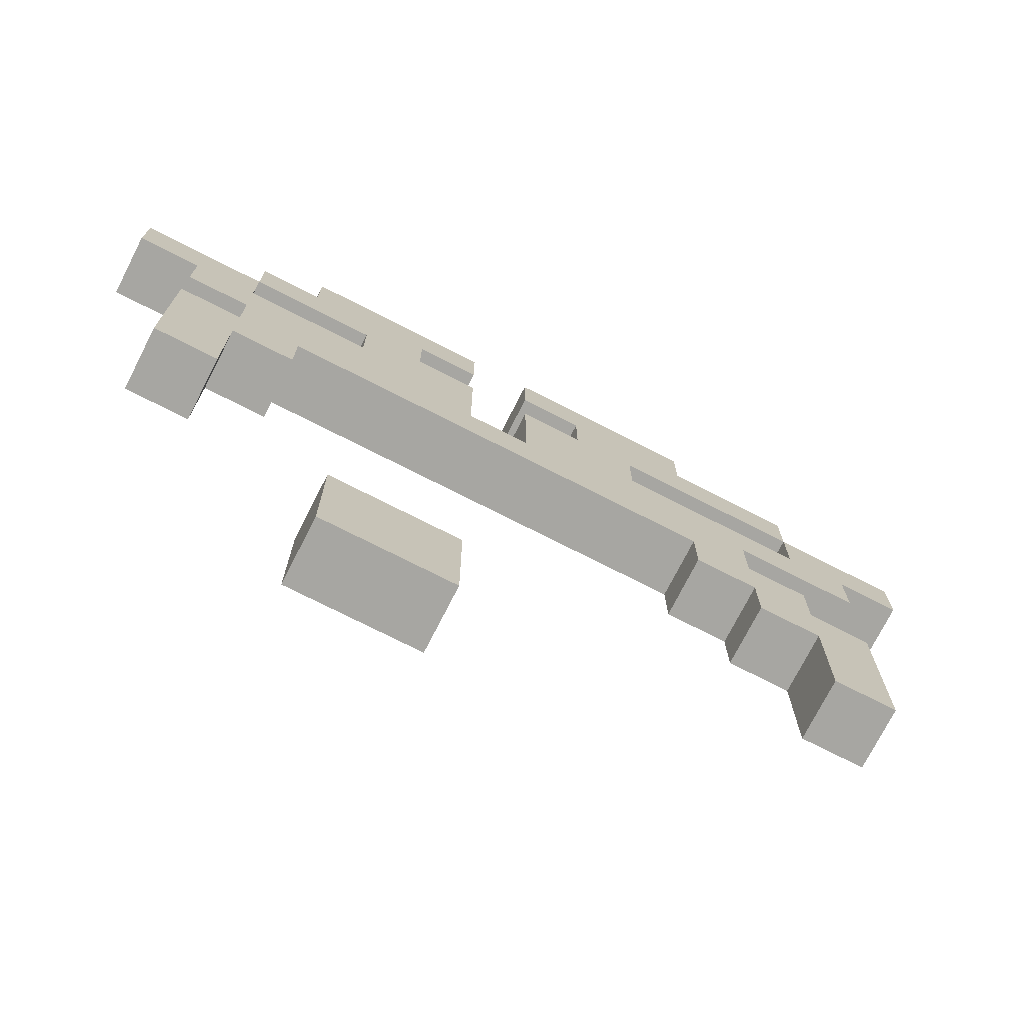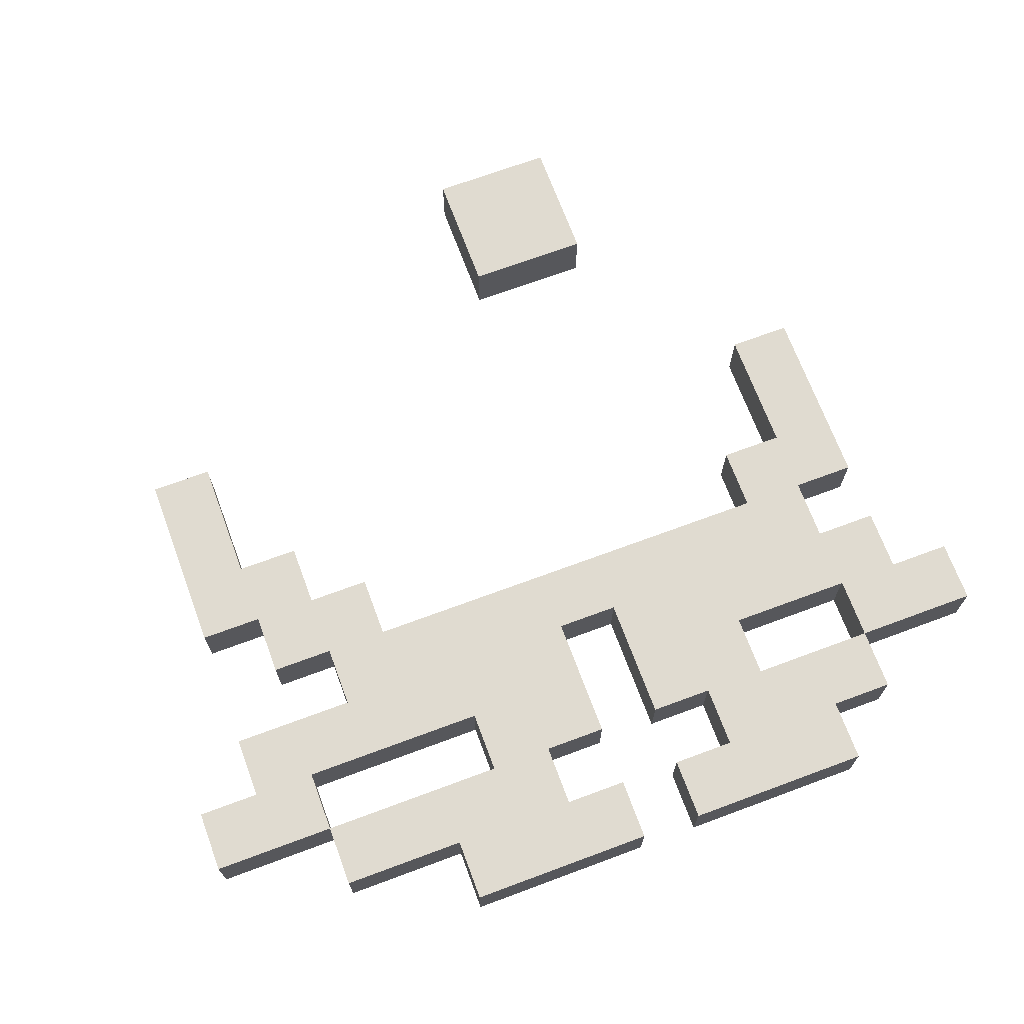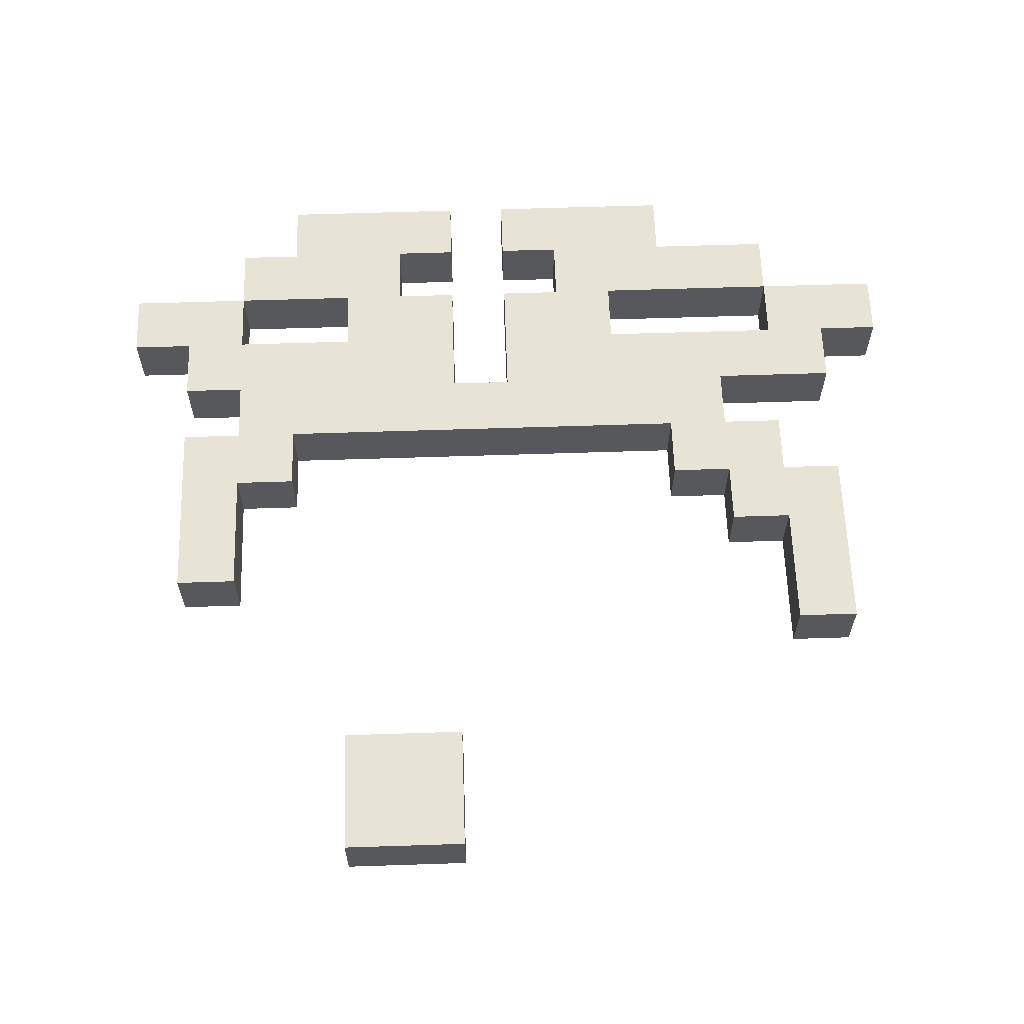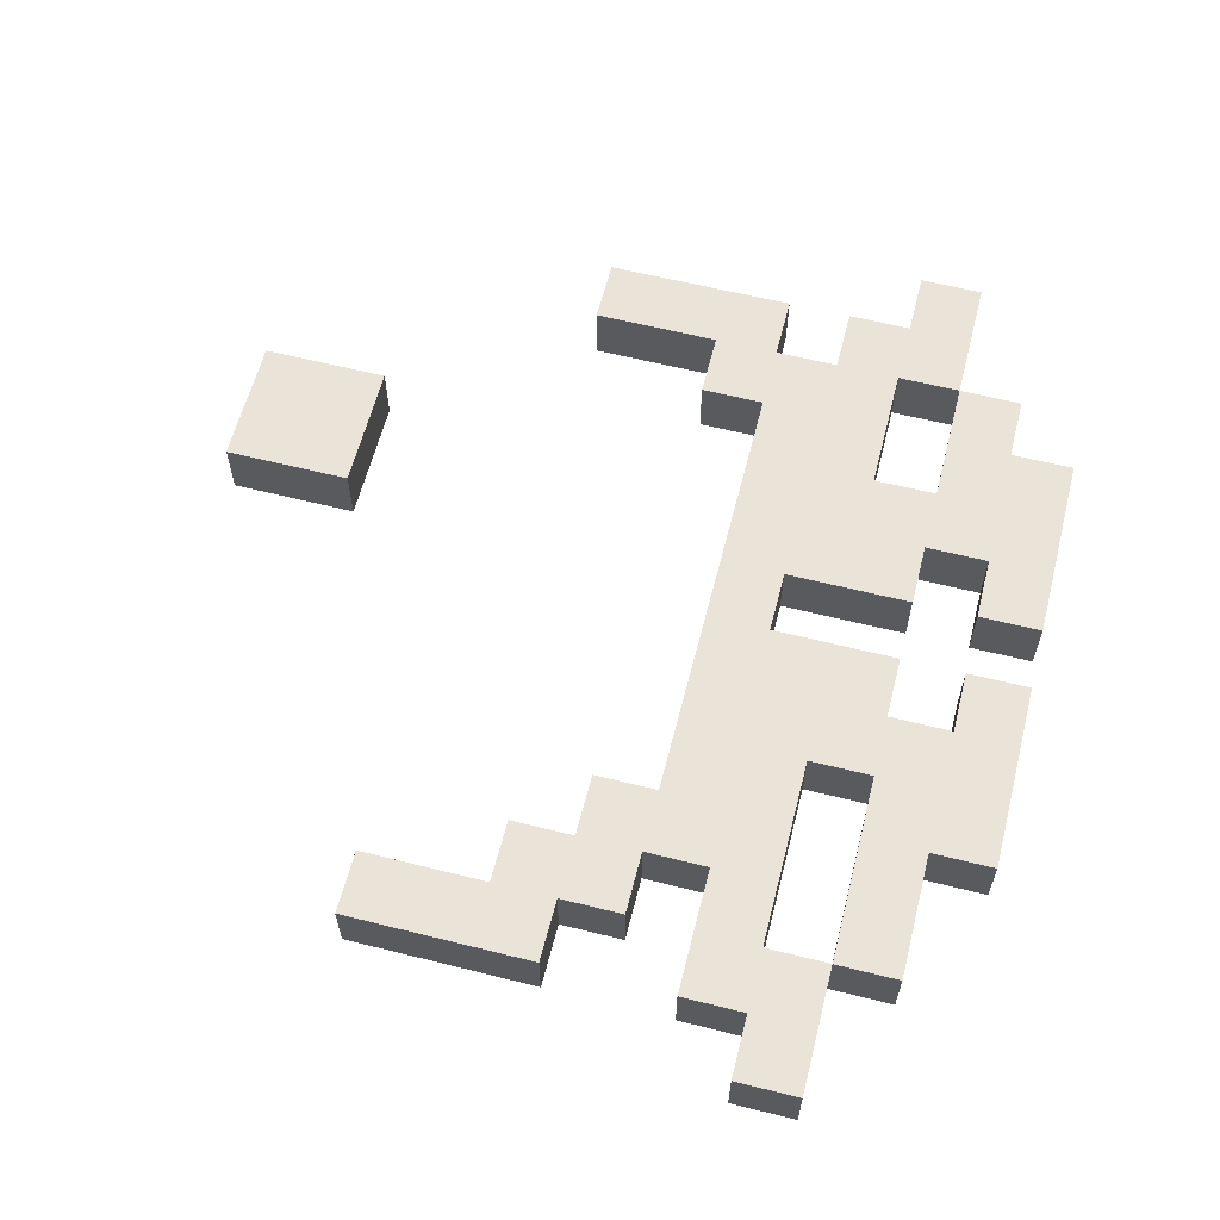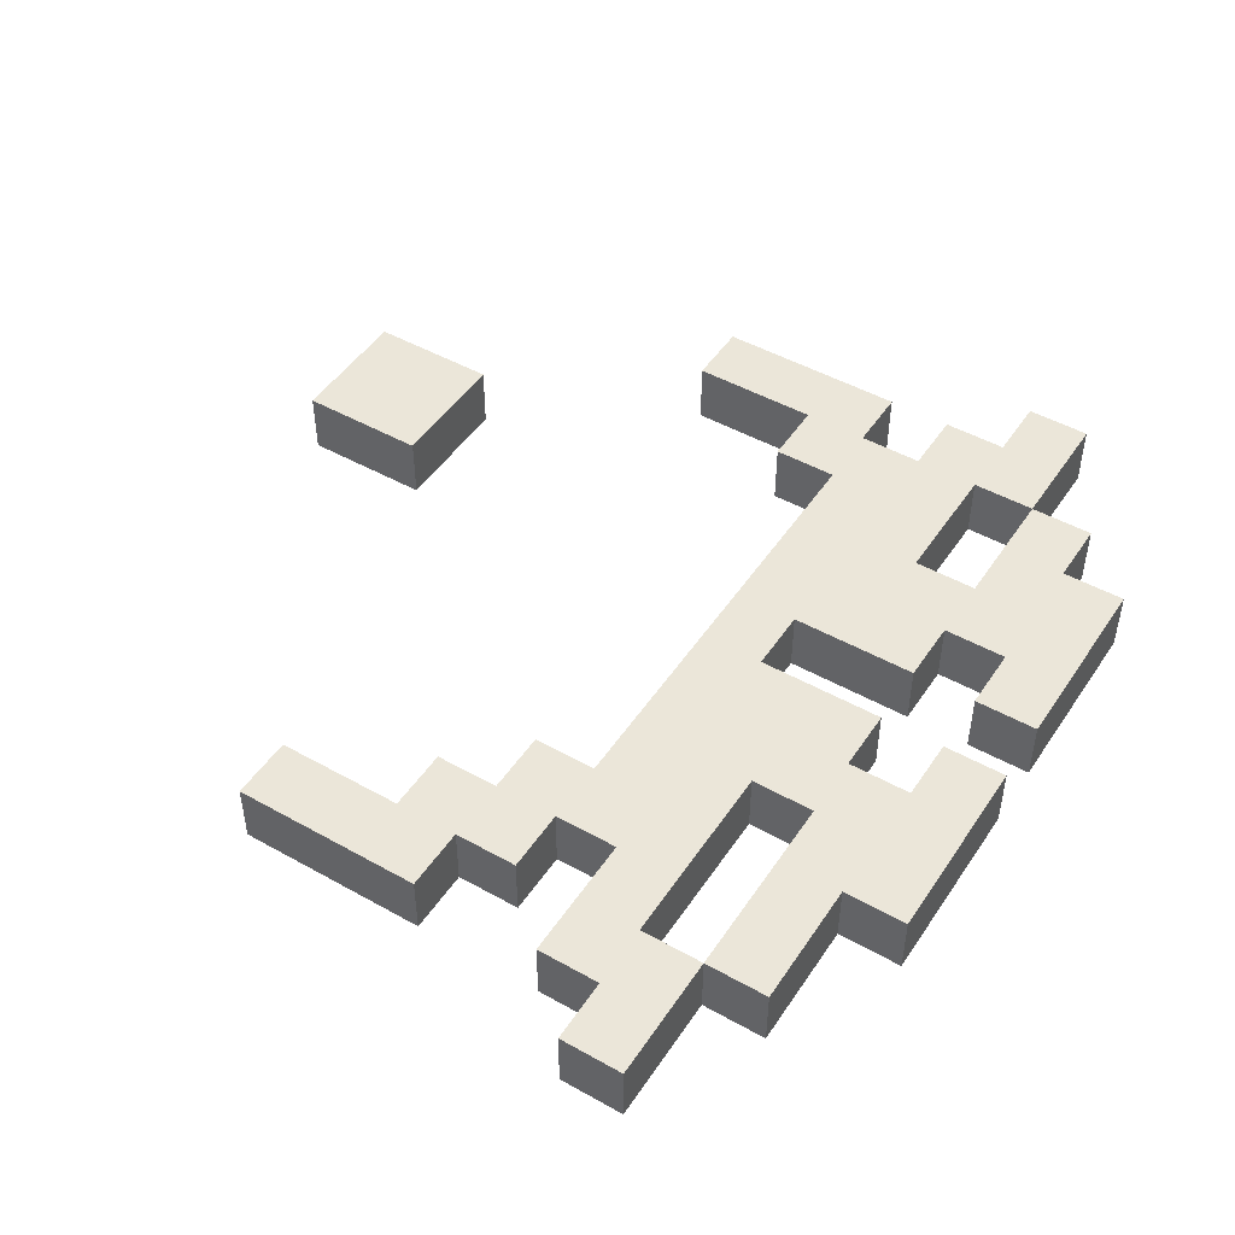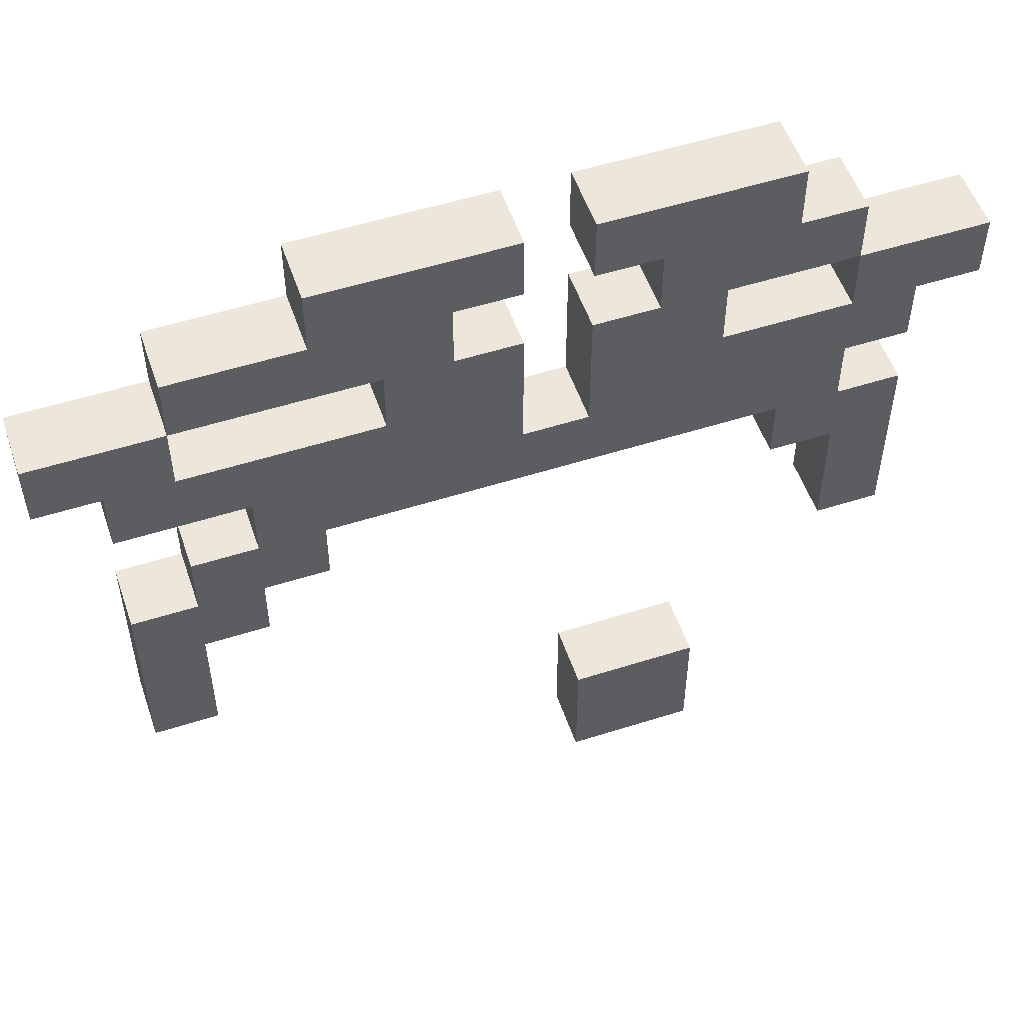
<metadata>
{"format":"obj","ext":"obj","renderer":"f3d","projection":"perspective","resolution":1024,"background":"white","views":[{"elev":-74.0,"azim":-27.0,"up":"+Y"},{"elev":69.8,"azim":159.6,"up":"+Z"},{"elev":61.8,"azim":-1.9,"up":"+Z"},{"elev":61.1,"azim":104.3,"up":"+Z"},{"elev":47.9,"azim":122.2,"up":"+Z"},{"elev":53.4,"azim":161.2,"up":"+Y"}]}
</metadata>
<code>
o
v -1 0.9 0
v -1 0.9 -0.1
v -1 1 0
v -1 1 -0.1
v -0.9 0.4 0
v -0.9 0.4 -0.1
v -0.9 0.7 0
v -0.9 0.7 -0.1
v -0.9 0.8 0
v -0.9 0.8 -0.1
v -0.9 0.9 0
v -0.9 0.9 -0.1
v -0.8 0.7 0
v -0.8 0.7 -0.1
v -0.8 0.8 0
v -0.8 0.8 -0.1
v -0.8 1 0
v -0.8 1 -0.1
v -0.8 1.1 0
v -0.8 1.1 -0.1
v -0.7 1.1 0
v -0.7 1.1 -0.1
v -0.7 1.2 0
v -0.7 1.2 -0.1
v -0.6 -0.1 0
v -0.6 -0.1 -0.1
v -0.6 0.1 0
v -0.6 0.1 -0.1
v -0.6 0.9 0
v -0.6 0.9 -0.1
v -0.6 1 0
v -0.6 1 -0.1
v -0.3 0.8 0
v -0.3 0.8 -0.1
v -0.3 1 0
v -0.3 1 -0.1
v -0.3 1.1 0
v -0.3 1.1 -0.1
v -0.3 1.2 0
v -0.3 1.2 -0.1
v -0.2 1 0
v -0.2 1 -0.1
v -0.2 1.1 0
v -0.2 1.1 -0.1
v 0 0.6 0
v 0 0.6 -0.1
v 0 0.7 0
v 0 0.7 -0.1
v 0.1 0.5 0
v 0.1 0.5 -0.1
v 0.1 0.6 0
v 0.1 0.6 -0.1
v 0.2 0.3 0
v 0.2 0.3 -0.1
v 0.2 0.5 0
v 0.2 0.5 -0.1
v 0.2 0.9 0
v 0.2 0.9 -0.1
v 0.2 1 0
v 0.2 1 -0.1
v -0.8 0.4 0
v -0.8 0.4 -0.1
v -0.8 0.6 0
v -0.8 0.6 -0.1
v -0.8 0.9 0
v -0.8 0.9 -0.1
v -0.8 1 0
v -0.8 1 -0.1
v -0.7 0.6 0
v -0.7 0.6 -0.1
v -0.7 0.7 0
v -0.7 0.7 -0.1
v -0.5 1 0
v -0.5 1 -0.1
v -0.5 1.1 0
v -0.5 1.1 -0.1
v -0.4 -0.1 0
v -0.4 -0.1 -0.1
v -0.4 0.1 0
v -0.4 0.1 -0.1
v -0.4 0.8 0
v -0.4 0.8 -0.1
v -0.4 1 0
v -0.4 1 -0.1
v -0.4 1.1 0
v -0.4 1.1 -0.1
v -0.4 1.2 0
v -0.4 1.2 -0.1
v -0.1 0.9 0
v -0.1 0.9 -0.1
v -0.1 1 0
v -0.1 1 -0.1
v 0 1.1 0
v 0 1.1 -0.1
v 0 1.2 0
v 0 1.2 -0.1
v 0.1 0.7 0
v 0.1 0.7 -0.1
v 0.1 0.8 0
v 0.1 0.8 -0.1
v 0.2 0.6 0
v 0.2 0.6 -0.1
v 0.2 0.7 0
v 0.2 0.7 -0.1
v 0.2 1 0
v 0.2 1 -0.1
v 0.2 1.1 0
v 0.2 1.1 -0.1
v 0.3 0.3 0
v 0.3 0.3 -0.1
v 0.3 0.6 0
v 0.3 0.6 -0.1
v 0.3 0.8 0
v 0.3 0.8 -0.1
v 0.3 0.9 0
v 0.3 0.9 -0.1
v 0.4 0.9 0
v 0.4 0.9 -0.1
v 0.4 1 0
v 0.4 1 -0.1
v -1 0.9 0
v -1 1 0
v -0.9 0.4 0
v -0.9 0.7 0
v -0.9 0.8 0
v -0.9 0.9 0
v -0.8 0.4 0
v -0.8 0.6 0
v -0.8 0.7 0
v -0.8 0.8 0
v -0.8 0.9 0
v -0.8 1 0
v -0.8 1.1 0
v -0.7 0.6 0
v -0.7 0.7 0
v -0.7 1.1 0
v -0.7 1.2 0
v -0.6 -0.1 0
v -0.6 0.1 0
v -0.6 0.9 0
v -0.6 1 0
v -0.5 1 0
v -0.5 1.1 0
v -0.4 -0.1 0
v -0.4 0.1 0
v -0.4 0.8 0
v -0.4 1 0
v -0.4 1.1 0
v -0.4 1.2 0
v -0.3 0.8 0
v -0.3 1 0
v -0.3 1.1 0
v -0.3 1.2 0
v -0.2 1 0
v -0.2 1.1 0
v -0.1 0.9 0
v -0.1 1 0
v 0 0.6 0
v 0 0.7 0
v 0 1.1 0
v 0 1.2 0
v 0.1 0.5 0
v 0.1 0.6 0
v 0.1 0.7 0
v 0.1 0.8 0
v 0.2 0.3 0
v 0.2 0.5 0
v 0.2 0.6 0
v 0.2 0.7 0
v 0.2 0.9 0
v 0.2 1 0
v 0.2 1.1 0
v 0.3 0.3 0
v 0.3 0.6 0
v 0.3 0.8 0
v 0.3 0.9 0
v 0.4 0.9 0
v 0.4 1 0
v -1 0.9 -0.1
v -1 1 -0.1
v -0.9 0.4 -0.1
v -0.9 0.7 -0.1
v -0.9 0.8 -0.1
v -0.9 0.9 -0.1
v -0.8 0.4 -0.1
v -0.8 0.6 -0.1
v -0.8 0.7 -0.1
v -0.8 0.8 -0.1
v -0.8 0.9 -0.1
v -0.8 1 -0.1
v -0.8 1.1 -0.1
v -0.7 0.6 -0.1
v -0.7 0.7 -0.1
v -0.7 1.1 -0.1
v -0.7 1.2 -0.1
v -0.6 -0.1 -0.1
v -0.6 0.1 -0.1
v -0.6 0.9 -0.1
v -0.6 1 -0.1
v -0.5 1 -0.1
v -0.5 1.1 -0.1
v -0.4 -0.1 -0.1
v -0.4 0.1 -0.1
v -0.4 0.8 -0.1
v -0.4 1 -0.1
v -0.4 1.1 -0.1
v -0.4 1.2 -0.1
v -0.3 0.8 -0.1
v -0.3 1 -0.1
v -0.3 1.1 -0.1
v -0.3 1.2 -0.1
v -0.2 1 -0.1
v -0.2 1.1 -0.1
v -0.1 0.9 -0.1
v -0.1 1 -0.1
v 0 0.6 -0.1
v 0 0.7 -0.1
v 0 1.1 -0.1
v 0 1.2 -0.1
v 0.1 0.5 -0.1
v 0.1 0.6 -0.1
v 0.1 0.7 -0.1
v 0.1 0.8 -0.1
v 0.2 0.3 -0.1
v 0.2 0.5 -0.1
v 0.2 0.6 -0.1
v 0.2 0.7 -0.1
v 0.2 0.9 -0.1
v 0.2 1 -0.1
v 0.2 1.1 -0.1
v 0.3 0.3 -0.1
v 0.3 0.6 -0.1
v 0.3 0.8 -0.1
v 0.3 0.9 -0.1
v 0.4 0.9 -0.1
v 0.4 1 -0.1
v -0.6 -0.1 0
v -0.4 -0.1 0
v -0.6 -0.1 -0.1
v -0.4 -0.1 -0.1
v 0.2 0.3 0
v 0.3 0.3 0
v 0.2 0.3 -0.1
v 0.3 0.3 -0.1
v -0.9 0.4 0
v -0.8 0.4 0
v -0.9 0.4 -0.1
v -0.8 0.4 -0.1
v 0.1 0.5 0
v 0.2 0.5 0
v 0.1 0.5 -0.1
v 0.2 0.5 -0.1
v -0.8 0.6 0
v -0.7 0.6 0
v 0 0.6 0
v 0.1 0.6 0
v -0.8 0.6 -0.1
v -0.7 0.6 -0.1
v 0 0.6 -0.1
v 0.1 0.6 -0.1
v -0.7 0.7 0
v 0 0.7 0
v -0.7 0.7 -0.1
v 0 0.7 -0.1
v -0.9 0.8 0
v -0.8 0.8 0
v 0.1 0.8 0
v 0.3 0.8 0
v -0.9 0.8 -0.1
v -0.8 0.8 -0.1
v 0.1 0.8 -0.1
v 0.3 0.8 -0.1
v -1 0.9 0
v -0.9 0.9 0
v 0.3 0.9 0
v 0.4 0.9 0
v -1 0.9 -0.1
v -0.9 0.9 -0.1
v 0.3 0.9 -0.1
v 0.4 0.9 -0.1
v -0.8 1 0
v -0.6 1 0
v -0.1 1 0
v 0.2 1 0
v -0.8 1 -0.1
v -0.6 1 -0.1
v -0.1 1 -0.1
v 0.2 1 -0.1
v -0.5 1.1 0
v -0.4 1.1 0
v -0.3 1.1 0
v -0.2 1.1 0
v -0.5 1.1 -0.1
v -0.4 1.1 -0.1
v -0.3 1.1 -0.1
v -0.2 1.1 -0.1
v -0.6 0.1 0
v -0.4 0.1 0
v -0.6 0.1 -0.1
v -0.4 0.1 -0.1
v 0.2 0.6 0
v 0.3 0.6 0
v 0.2 0.6 -0.1
v 0.3 0.6 -0.1
v -0.9 0.7 0
v -0.8 0.7 0
v 0.1 0.7 0
v 0.2 0.7 0
v -0.9 0.7 -0.1
v -0.8 0.7 -0.1
v 0.1 0.7 -0.1
v 0.2 0.7 -0.1
v -0.4 0.8 0
v -0.3 0.8 0
v -0.4 0.8 -0.1
v -0.3 0.8 -0.1
v -0.8 0.9 0
v -0.6 0.9 0
v -0.1 0.9 0
v 0.2 0.9 0
v -0.8 0.9 -0.1
v -0.6 0.9 -0.1
v -0.1 0.9 -0.1
v 0.2 0.9 -0.1
v -1 1 0
v -0.8 1 0
v -0.5 1 0
v -0.4 1 0
v -0.3 1 0
v -0.2 1 0
v 0.2 1 0
v 0.4 1 0
v -1 1 -0.1
v -0.8 1 -0.1
v -0.5 1 -0.1
v -0.4 1 -0.1
v -0.3 1 -0.1
v -0.2 1 -0.1
v 0.2 1 -0.1
v 0.4 1 -0.1
v -0.8 1.1 0
v -0.7 1.1 0
v 0 1.1 0
v 0.2 1.1 0
v -0.8 1.1 -0.1
v -0.7 1.1 -0.1
v 0 1.1 -0.1
v 0.2 1.1 -0.1
v -0.7 1.2 0
v -0.4 1.2 0
v -0.3 1.2 0
v 0 1.2 0
v -0.7 1.2 -0.1
v -0.4 1.2 -0.1
v -0.3 1.2 -0.1
v 0 1.2 -0.1
f 3 2 1
f 4 2 3
f 7 6 5
f 8 6 7
f 11 10 9
f 12 10 11
f 15 14 13
f 16 14 15
f 19 18 17
f 20 18 19
f 23 22 21
f 24 22 23
f 27 26 25
f 28 26 27
f 31 30 29
f 32 30 31
f 35 34 33
f 36 34 35
f 39 38 37
f 40 38 39
f 43 42 41
f 44 42 43
f 47 46 45
f 48 46 47
f 51 50 49
f 52 50 51
f 55 54 53
f 56 54 55
f 59 58 57
f 60 58 59
f 61 62 63
f 63 62 64
f 65 66 67
f 67 66 68
f 69 70 71
f 71 70 72
f 73 74 75
f 75 74 76
f 77 78 79
f 79 78 80
f 81 82 83
f 83 82 84
f 85 86 87
f 87 86 88
f 89 90 91
f 91 90 92
f 93 94 95
f 95 94 96
f 97 98 99
f 99 98 100
f 101 102 103
f 103 102 104
f 105 106 107
f 107 106 108
f 109 110 111
f 111 110 112
f 113 114 115
f 115 114 116
f 117 118 119
f 119 118 120
f 126 122 121
f 127 124 123
f 128 124 127
f 129 124 128
f 130 126 125
f 131 122 126
f 131 126 130
f 132 122 131
f 134 129 128
f 134 130 129
f 135 130 134
f 136 133 132
f 140 131 130
f 141 137 136
f 141 136 132
f 142 137 141
f 142 141 140
f 143 137 142
f 144 139 138
f 145 139 144
f 146 130 135
f 146 140 130
f 146 142 140
f 147 142 146
f 148 137 143
f 149 137 148
f 150 146 135
f 154 151 150
f 155 153 152
f 156 154 150
f 156 155 154
f 157 155 156
f 159 150 135
f 160 155 157
f 160 153 155
f 161 153 160
f 163 159 158
f 164 150 159
f 164 159 163
f 165 156 150
f 165 150 164
f 167 163 162
f 167 164 163
f 168 164 167
f 169 164 168
f 170 156 165
f 171 160 157
f 172 160 171
f 173 167 166
f 173 168 167
f 174 168 173
f 175 170 165
f 175 171 170
f 176 171 175
f 177 171 176
f 178 171 177
f 179 180 184
f 181 182 185
f 185 182 186
f 186 182 187
f 183 184 188
f 184 180 189
f 188 184 189
f 189 180 190
f 186 187 192
f 187 188 192
f 192 188 193
f 190 191 194
f 188 189 198
f 194 195 199
f 190 194 199
f 199 195 200
f 198 199 200
f 200 195 201
f 196 197 202
f 202 197 203
f 193 188 204
f 188 198 204
f 198 200 204
f 204 200 205
f 201 195 206
f 206 195 207
f 193 204 208
f 208 209 212
f 210 211 213
f 208 212 214
f 212 213 214
f 214 213 215
f 193 208 217
f 215 213 218
f 213 211 218
f 218 211 219
f 216 217 221
f 217 208 222
f 221 217 222
f 208 214 223
f 222 208 223
f 220 221 225
f 221 222 225
f 225 222 226
f 226 222 227
f 223 214 228
f 215 218 229
f 229 218 230
f 224 225 231
f 225 226 231
f 231 226 232
f 223 228 233
f 228 229 233
f 233 229 234
f 234 229 235
f 235 229 236
f 239 238 237
f 240 238 239
f 243 242 241
f 244 242 243
f 247 246 245
f 248 246 247
f 251 250 249
f 252 250 251
f 257 254 253
f 258 254 257
f 259 256 255
f 260 256 259
f 263 262 261
f 264 262 263
f 269 266 265
f 270 266 269
f 271 268 267
f 272 268 271
f 277 274 273
f 278 274 277
f 279 276 275
f 280 276 279
f 285 282 281
f 286 282 285
f 287 284 283
f 288 284 287
f 293 290 289
f 294 290 293
f 295 292 291
f 296 292 295
f 297 298 299
f 299 298 300
f 301 302 303
f 303 302 304
f 305 306 309
f 309 306 310
f 307 308 311
f 311 308 312
f 313 314 315
f 315 314 316
f 317 318 321
f 321 318 322
f 319 320 323
f 323 320 324
f 325 326 333
f 333 326 334
f 327 328 335
f 335 328 336
f 329 330 337
f 337 330 338
f 331 332 339
f 339 332 340
f 341 342 345
f 345 342 346
f 343 344 347
f 347 344 348
f 349 350 353
f 353 350 354
f 351 352 355
f 355 352 356

</code>
